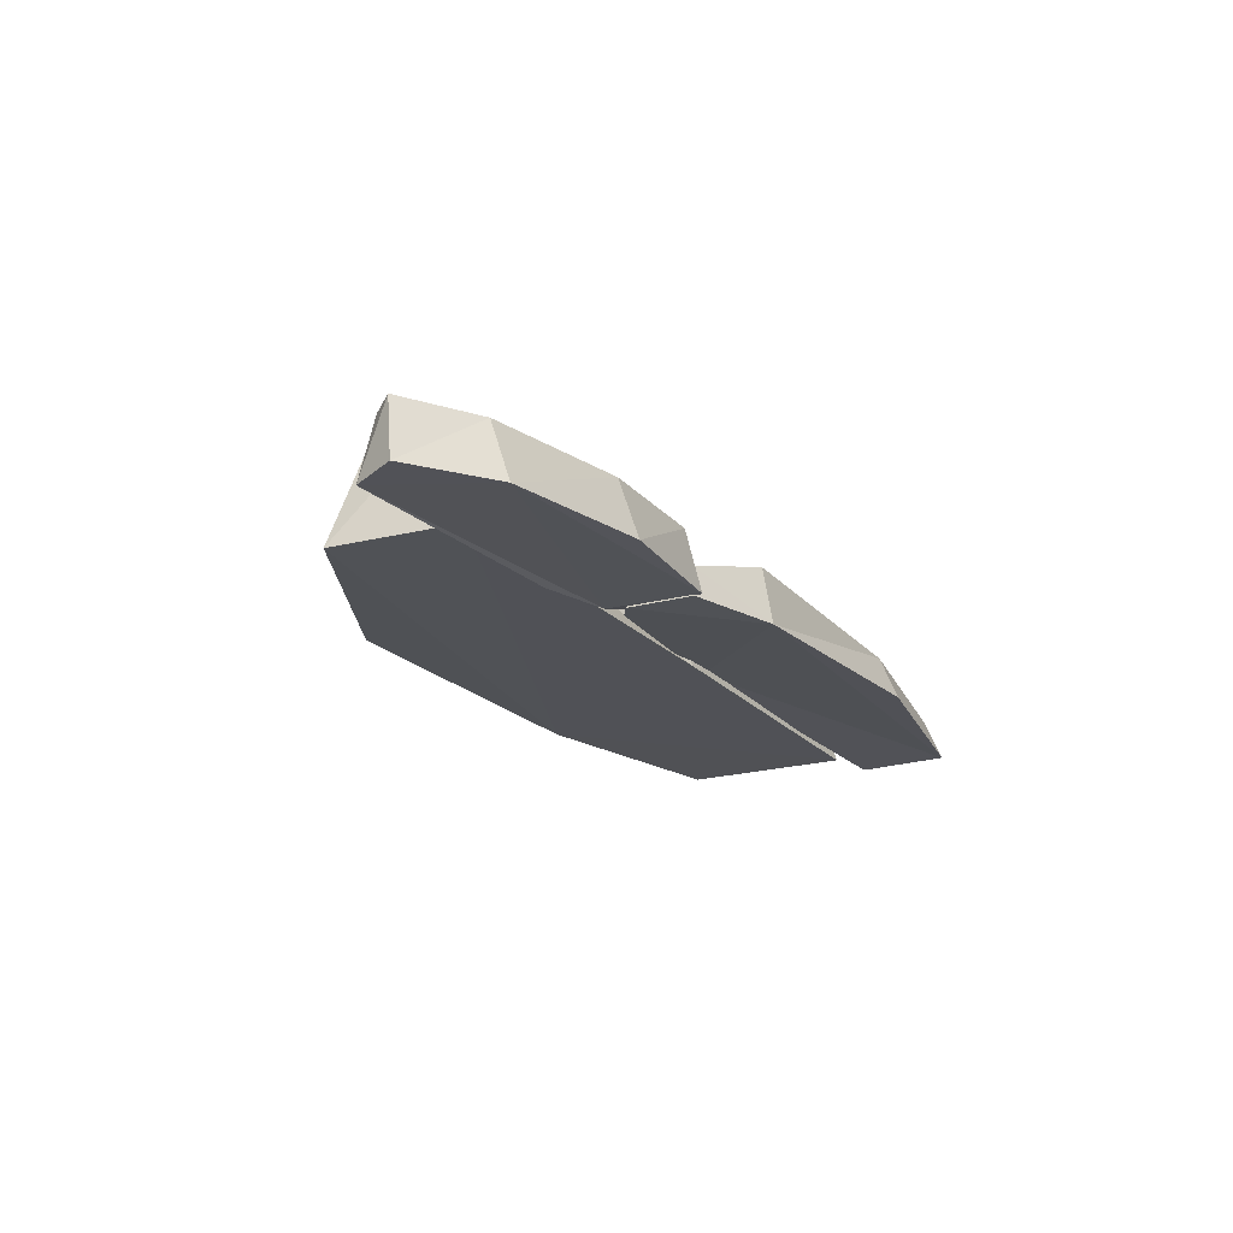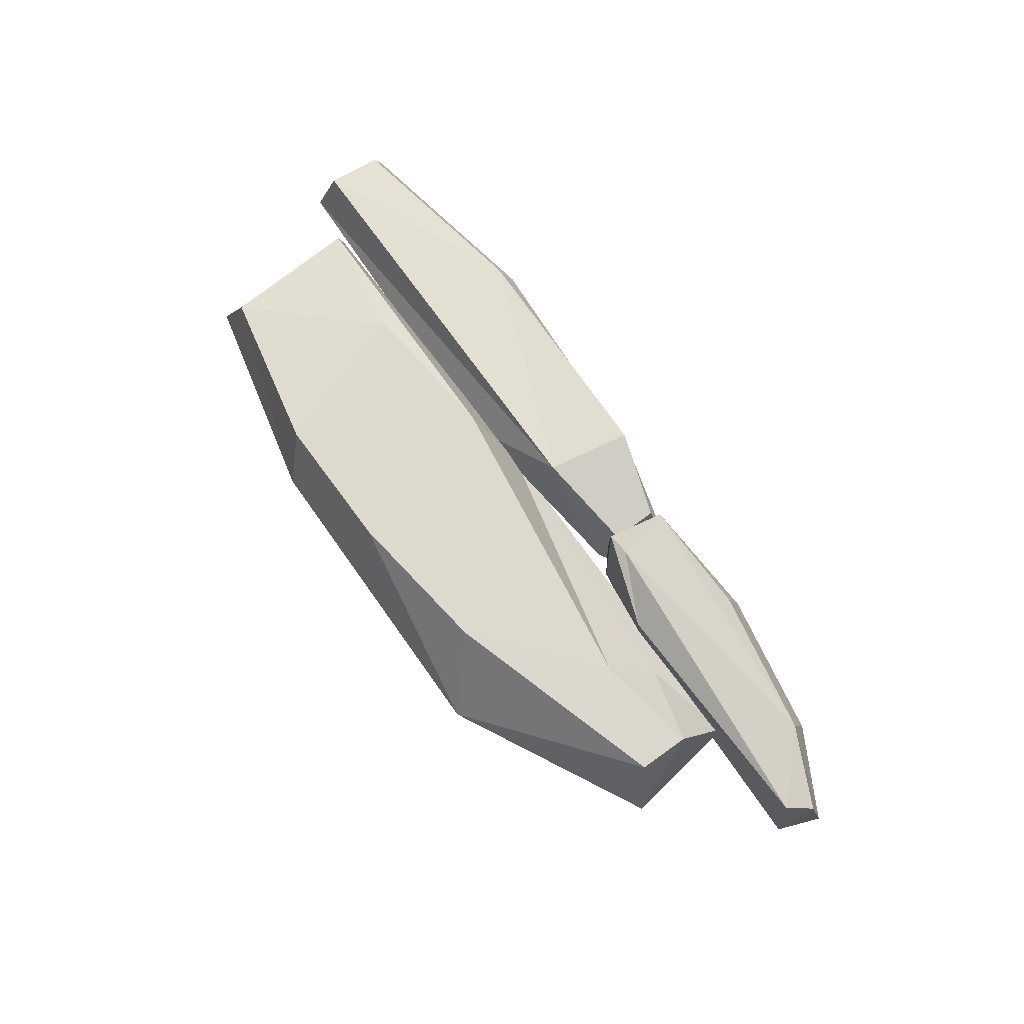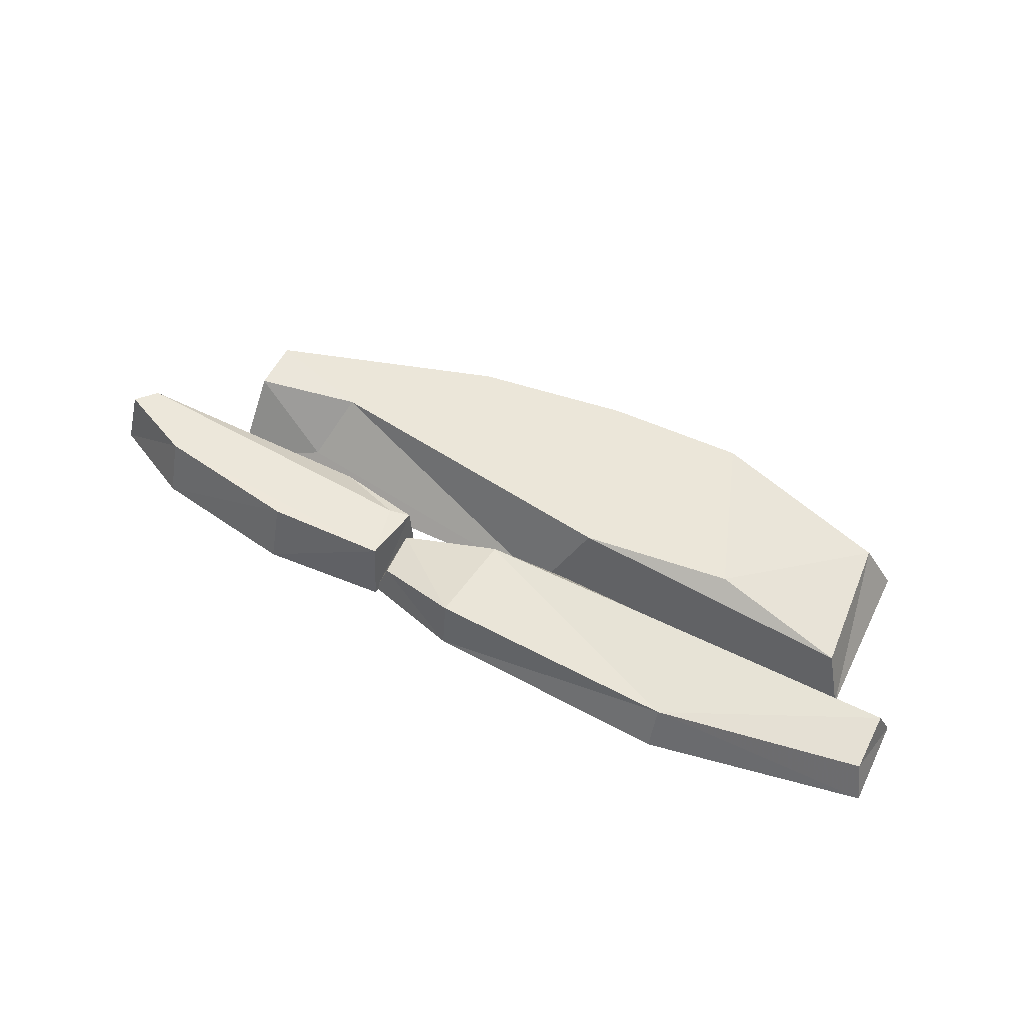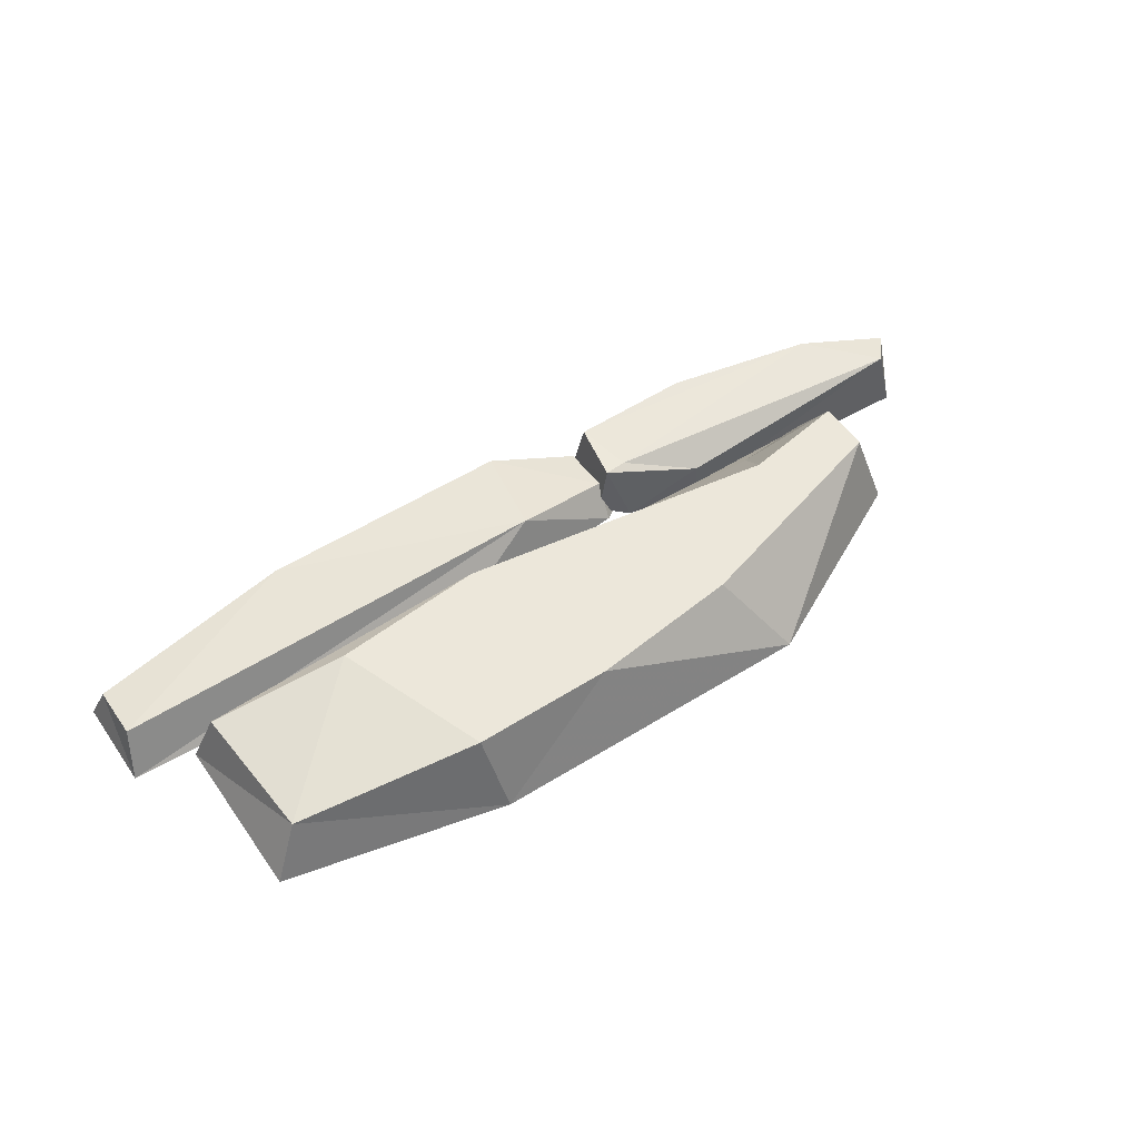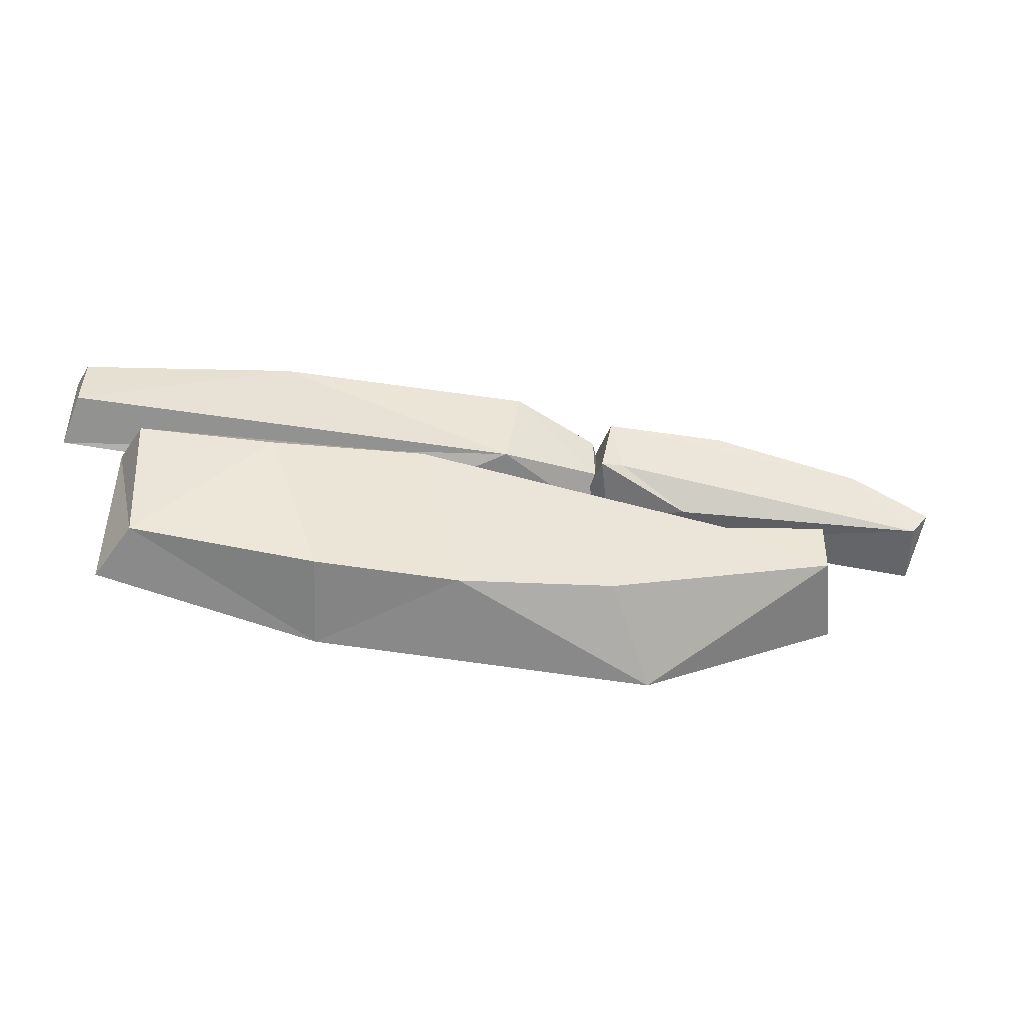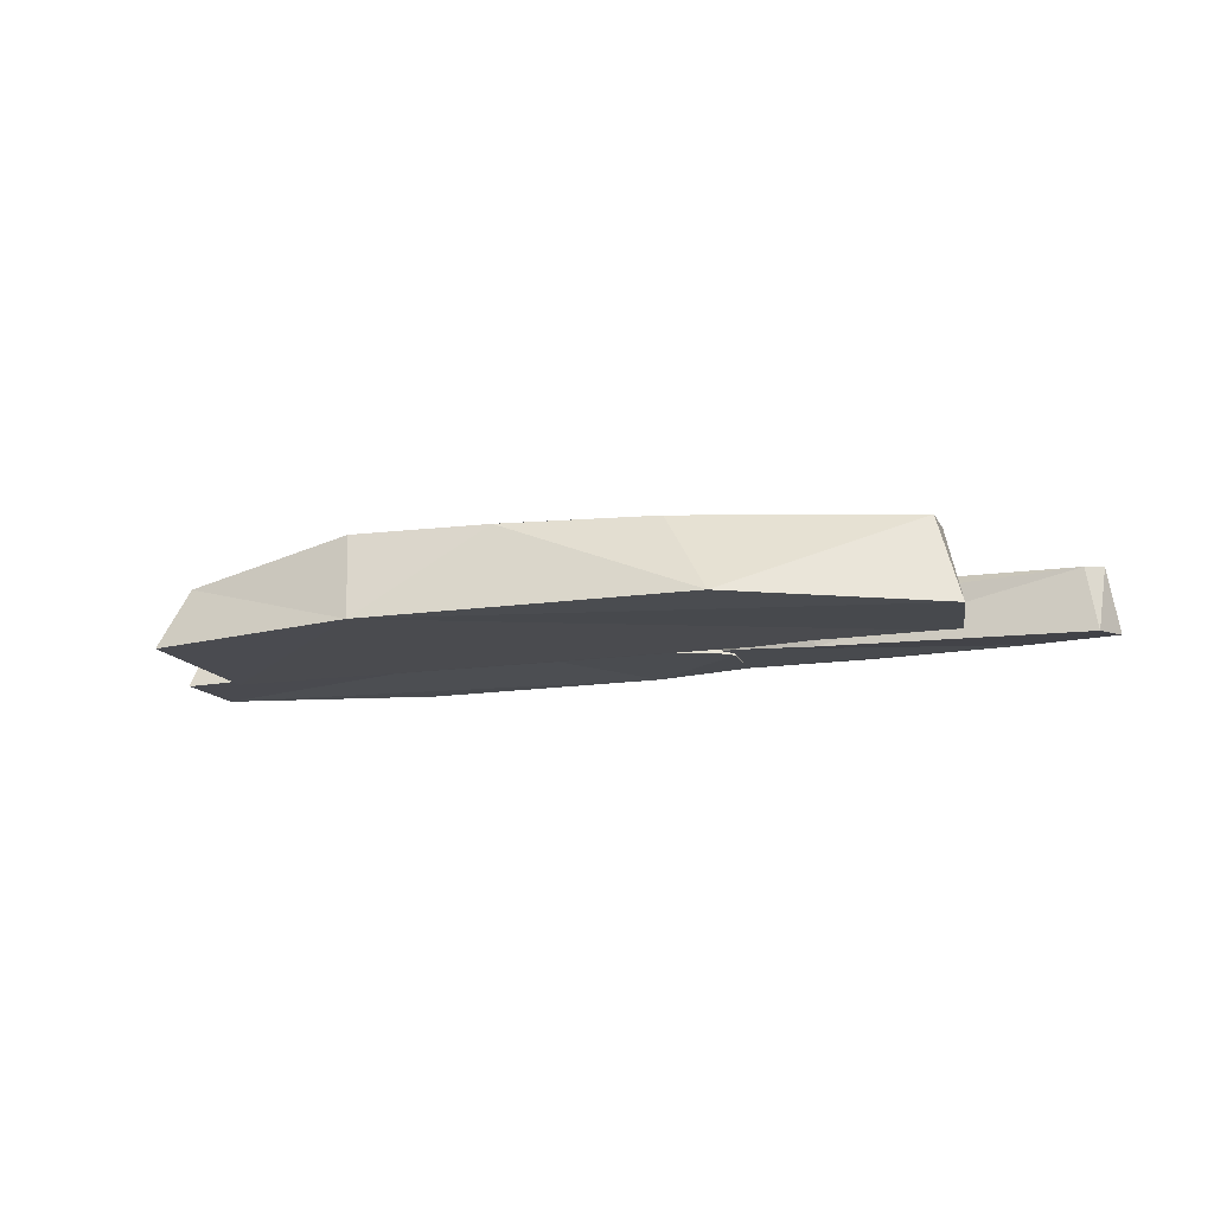
<metadata>
{"format":"obj","ext":"obj","renderer":"f3d","projection":"perspective","resolution":1024,"background":"white","views":[{"elev":-20.3,"azim":-60.8,"up":"+Y"},{"elev":72.0,"azim":-125.9,"up":"+Y"},{"elev":56.5,"azim":25.9,"up":"+Y"},{"elev":52.2,"azim":145.6,"up":"+Y"},{"elev":-44.5,"azim":169.0,"up":"+Z"},{"elev":-13.8,"azim":-162.5,"up":"+Y"}]}
</metadata>
<code>
g Chap01_Prop_BaseStone_06
v -0.1157 0.003917 0.06184
v -0.1349 0.002881 0.07443
v 0.09627 0.01199 0.03738
v 0.09627 0.01199 0.03738
v 0.4818 0.005393 0.1514
v 0.4824 0.004325 0.05408
v -0.02472 0.004074 0.1743
v 0.2452 0.005032 0.1924
v -0.1349 0.002881 0.07443
v -0.1307 0.003672 0.144
v 0.4171 0.0007472 0.04741
v -0.3722 0.006606 0.04887
v 0.04344 0.003558 0.05178
v 0.1823 0.004192 -0.1886
v 0.4171 0.0007472 0.04741
v 0.4183 0.002642 -0.1333
v -0.3914 0.003034 -0.08278
v -0.1751 0.004785 -0.1924
v -0.5036 -0.006042 0.03348
v -0.14 0.004231 0.05406
v -0.2252 -0.001281 0.04112
v -0.14 0.004231 0.05406
v -0.1273 0.005294 0.1508
v -0.1125 0.007989 0.07683
v -0.1273 0.005294 0.1508
v -0.4256 0.00576 0.1291
v -0.2635 0.008186 0.1594
v -0.5213 -0.001496 0.07832
v -0.5036 -0.006042 0.03348
v -0.14 0.004231 0.05406
v -0.14 0.004231 0.05406
v -0.4256 0.00576 0.1291
v -0.1273 0.005294 0.1508
v -0.22 0.04363 0.03907
v -0.1196 0.07012 0.07232
v -0.144 0.06865 0.07531
v 0.2458 0.05161 0.1734
v 0.4714 0.0564 0.0745
v 0.47 0.04769 0.136
v -0.008456 0.06717 0.06864
v -0.02511 0.06434 0.1642
v -0.1187 0.04012 0.08513
v -0.1176 0.03974 0.136
v 0.09627 0.01199 0.03738
v -0.02472 0.004074 0.1743
v 0.4818 0.005393 0.1514
v -0.1349 0.002881 0.07443
v 0.0902 0.09377 0.0223
v 0.2534 0.09509 0.006101
v 0.3971 0.06398 0.03182
v 0.04344 0.003558 0.05178
v -0.251 0.09545 -0.02961
v 0.4171 0.0007472 0.04741
v 0.388 0.06542 -0.1191
v 0.4183 0.002642 -0.1333
v 0.1823 0.004192 -0.1886
v 0.1963 0.09635 -0.1608
v 0.046 0.09481 -0.1595
v -0.1751 0.004785 -0.1924
v -0.1187 0.09469 -0.1385
v -0.3634 0.09475 -0.06573
v -0.3914 0.003034 -0.08278
v -0.3638 0.09579 -0.01066
v -0.3722 0.006606 0.04887
v -0.2764 0.03829 0.02127
v -0.1187 0.09469 -0.1385
v -0.251 0.09545 -0.02961
v -0.3634 0.09475 -0.06573
v 0.0902 0.09377 0.0223
v 0.046 0.09481 -0.1595
v 0.1963 0.09635 -0.1608
v 0.2534 0.09509 0.006101
v 0.388 0.06542 -0.1191
v 0.3971 0.06398 0.03182
v -0.5096 0.06468 0.06537
v -0.4915 0.06051 0.04195
v -0.4237 0.06972 0.1068
v -0.144 0.06865 0.07531
v -0.22 0.04363 0.03907
v -0.1319 0.07199 0.1356
v -0.2624 0.07256 0.1372
v -0.1196 0.07012 0.07232
v -0.1125 0.007989 0.07683
v -0.1196 0.07012 0.07232
v -0.14 0.004231 0.05406
v -0.22 0.04363 0.03907
v -0.2252 -0.001281 0.04112
v -0.4915 0.06051 0.04195
v -0.5036 -0.006042 0.03348
v -0.5096 0.06468 0.06537
v -0.5213 -0.001496 0.07832
v -0.4237 0.06972 0.1068
v -0.4256 0.00576 0.1291
v -0.2624 0.07256 0.1372
v -0.2635 0.008186 0.1594
v -0.1319 0.07199 0.1356
v -0.1273 0.005294 0.1508
v -0.1125 0.007989 0.07683
v -0.1176 0.03974 0.136
v -0.1307 0.003672 0.144
v -0.1349 0.002881 0.07443
v -0.02472 0.004074 0.1743
v -0.1187 0.04012 0.08513
v -0.02511 0.06434 0.1642
v -0.1157 0.003917 0.06184
v 0.2458 0.05161 0.1734
v 0.2452 0.005032 0.1924
v 0.4818 0.005393 0.1514
v 0.47 0.04769 0.136
v -0.008456 0.06717 0.06864
v 0.09627 0.01199 0.03738
v 0.4824 0.004325 0.05408
v 0.4714 0.0564 0.0745
g Chap01_Prop_BaseStone_06_0
f 3 2 1
f 6 5 4
f 8 7 5
f 10 9 7
f 13 12 11
f 15 12 14
f 16 15 14
f 12 17 14
f 14 17 18
f 21 20 19
f 24 23 22
f 27 26 25
f 29 26 28
f 30 26 29
f 33 32 31
f 36 35 34
f 39 38 37
f 38 40 37
f 37 40 41
f 42 41 40
f 43 41 42
f 46 45 44
f 45 47 44
f 50 49 48
f 51 50 48
f 52 51 48
f 53 50 51
f 54 50 53
f 55 54 53
f 55 56 54
f 56 57 54
f 57 56 58
f 56 59 58
f 58 59 60
f 60 59 61
f 59 62 61
f 61 62 63
f 63 52 61
f 62 64 63
f 64 51 65
f 65 51 52
f 63 64 65
f 63 65 52
f 68 67 66
f 67 69 66
f 66 69 70
f 69 71 70
f 72 71 69
f 73 71 72
f 74 73 72
f 77 76 75
f 78 76 77
f 79 76 78
f 80 78 77
f 81 80 77
f 82 78 80
f 85 84 83
f 86 84 85
f 87 86 85
f 88 86 87
f 89 88 87
f 90 88 89
f 91 90 89
f 91 92 90
f 93 92 91
f 94 92 93
f 95 94 93
f 96 94 95
f 97 96 95
f 84 96 97
f 98 84 97
f 101 100 99
f 100 102 99
f 103 101 99
f 99 102 104
f 105 101 103
f 106 104 102
f 107 106 102
f 108 106 107
f 109 106 108
f 110 105 103
f 105 110 111
f 112 109 108
f 111 110 112
f 113 109 112
f 110 113 112

</code>
